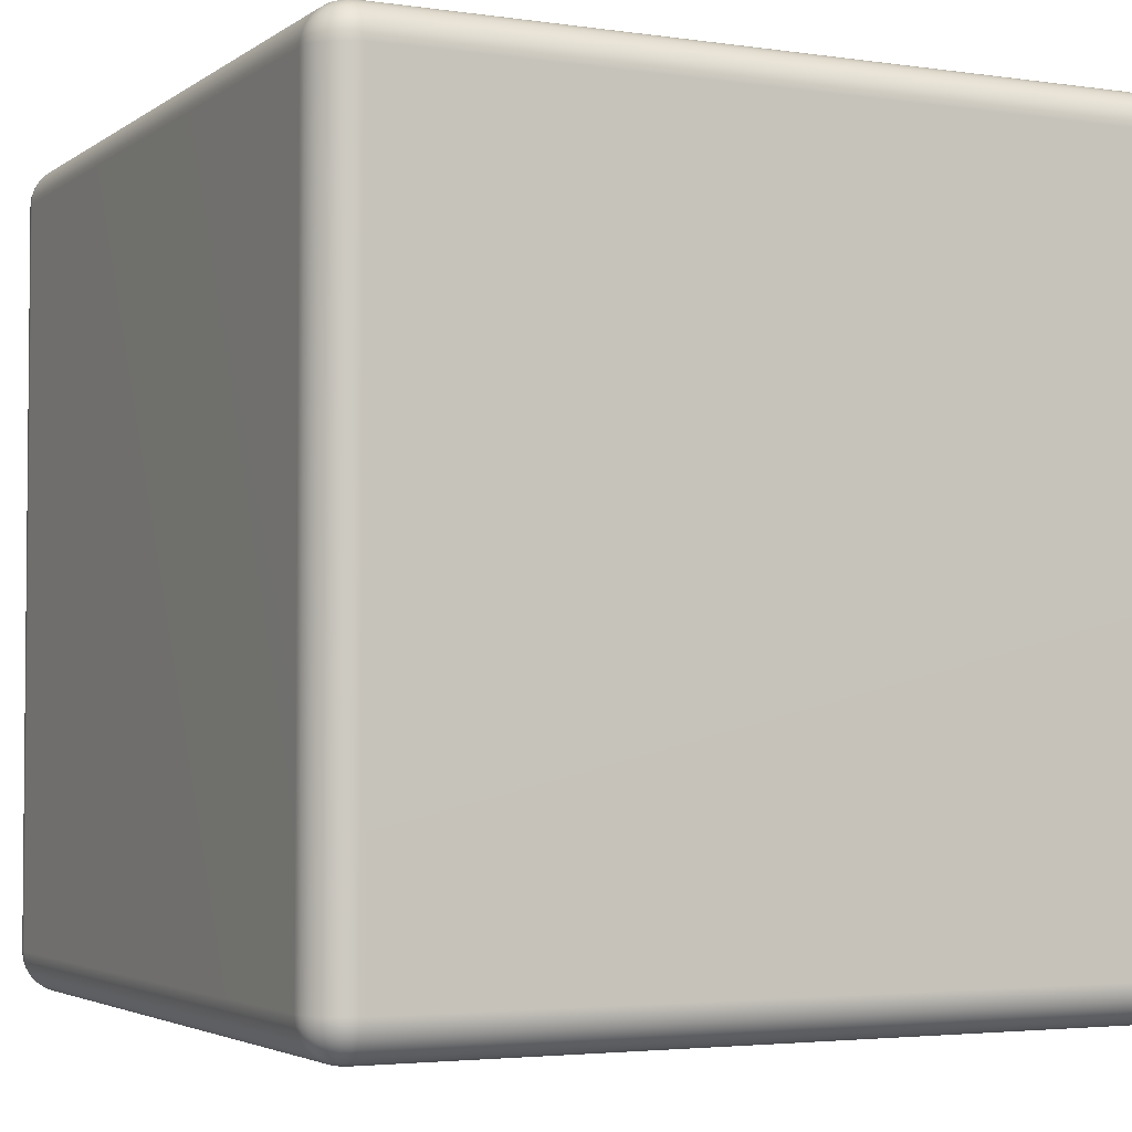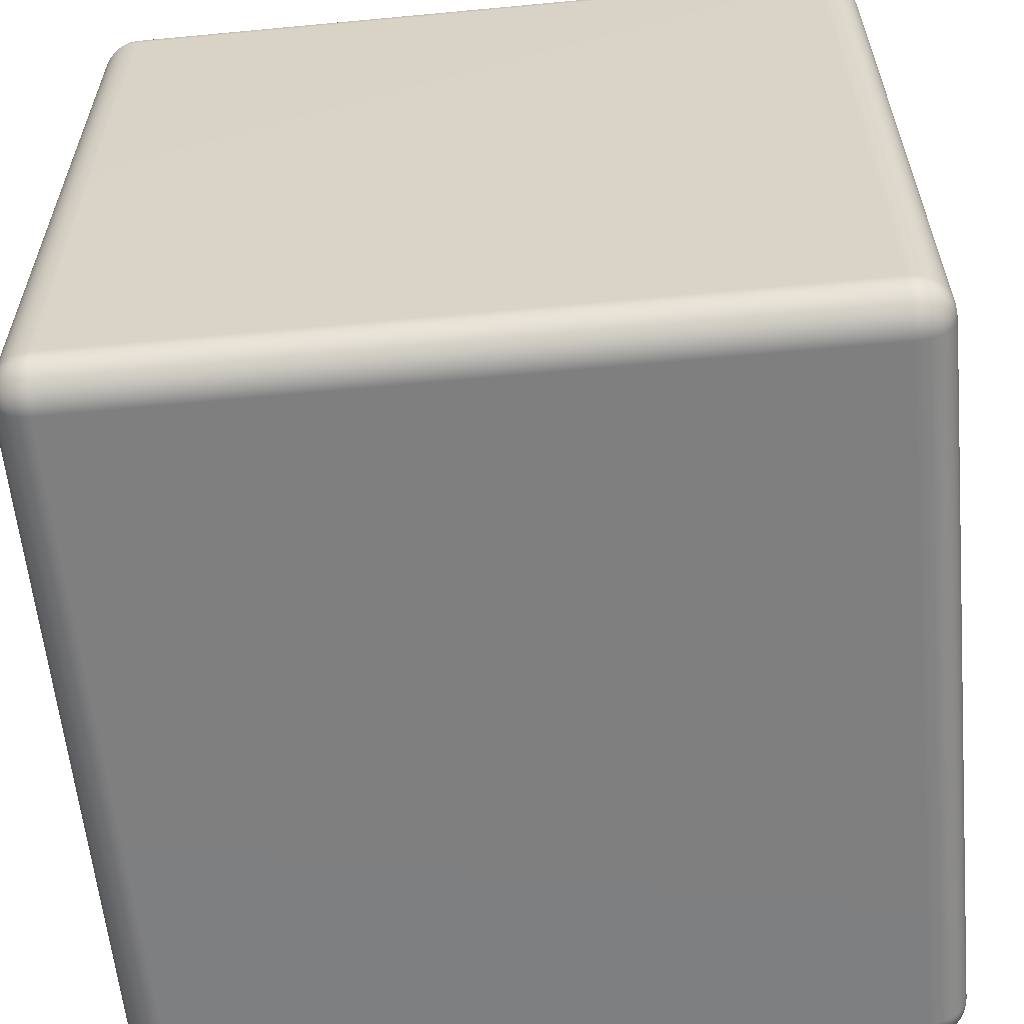
<metadata>
{"format":"obj","ext":"obj","renderer":"f3d","projection":"perspective","resolution":1024,"background":"white","views":[{"elev":-3.4,"azim":-26.2,"up":"+Z"},{"elev":-59.7,"azim":-174.5,"up":"+Y"}]}
</metadata>
<code>
v -4.987 -4.611 4.5
v -4.95 -4.717 4.5
v -4.891 -4.812 4.5
v -4.812 -4.891 4.5
v -4.717 -4.95 4.5
v -4.611 -4.987 4.5
v -4.5 -5 4.5
v -4.5 -4.987 4.611
v -4.5 -4.95 4.717
v -4.5 -4.891 4.812
v -4.5 -4.812 4.891
v -4.5 -4.717 4.95
v -4.5 -4.611 4.987
v -4.5 -4.5 5
v -4.611 -4.5 4.987
v -4.717 -4.5 4.95
v -4.812 -4.5 4.891
v -4.891 -4.5 4.812
v -4.95 -4.5 4.717
v -4.987 -4.5 4.611
v -5 -4.5 4.5
v 4.611 -4.987 4.5
v 4.717 -4.95 4.5
v 4.812 -4.891 4.5
v 4.891 -4.812 4.5
v 4.95 -4.717 4.5
v 4.987 -4.611 4.5
v 5 -4.5 4.5
v 4.987 -4.5 4.611
v 4.95 -4.5 4.717
v 4.891 -4.5 4.812
v 4.812 -4.5 4.891
v 4.717 -4.5 4.95
v 4.611 -4.5 4.987
v 4.5 -4.5 5
v 4.5 -4.611 4.987
v 4.5 -4.717 4.95
v 4.5 -4.812 4.891
v 4.5 -4.891 4.812
v 4.5 -4.95 4.717
v 4.5 -4.987 4.611
v 4.5 -5 4.5
v -4.611 4.987 4.5
v -4.717 4.95 4.5
v -4.812 4.891 4.5
v -4.891 4.812 4.5
v -4.95 4.717 4.5
v -4.987 4.611 4.5
v -5 4.5 4.5
v -4.987 4.5 4.611
v -4.95 4.5 4.717
v -4.891 4.5 4.812
v -4.812 4.5 4.891
v -4.717 4.5 4.95
v -4.611 4.5 4.987
v -4.5 4.5 5
v -4.5 4.611 4.987
v -4.5 4.717 4.95
v -4.5 4.812 4.891
v -4.5 4.891 4.812
v -4.5 4.95 4.717
v -4.5 4.987 4.611
v -4.5 5 4.5
v 4.987 4.611 4.5
v 4.95 4.717 4.5
v 4.891 4.812 4.5
v 4.812 4.891 4.5
v 4.717 4.95 4.5
v 4.611 4.987 4.5
v 4.5 5 4.5
v 4.5 4.987 4.611
v 4.5 4.95 4.717
v 4.5 4.891 4.812
v 4.5 4.812 4.891
v 4.5 4.717 4.95
v 4.5 4.611 4.987
v 4.5 4.5 5
v 4.611 4.5 4.987
v 4.717 4.5 4.95
v 4.812 4.5 4.891
v 4.891 4.5 4.812
v 4.95 4.5 4.717
v 4.987 4.5 4.611
v 5 4.5 4.5
v -4.611 4.5 -4.987
v -4.717 4.5 -4.95
v -4.812 4.5 -4.891
v -4.891 4.5 -4.812
v -4.95 4.5 -4.717
v -4.987 4.5 -4.611
v -5 4.5 -4.5
v -4.987 4.611 -4.5
v -4.95 4.717 -4.5
v -4.891 4.812 -4.5
v -4.812 4.891 -4.5
v -4.717 4.95 -4.5
v -4.611 4.987 -4.5
v -4.5 5 -4.5
v -4.5 4.987 -4.611
v -4.5 4.95 -4.717
v -4.5 4.891 -4.812
v -4.5 4.812 -4.891
v -4.5 4.717 -4.95
v -4.5 4.611 -4.987
v -4.5 4.5 -5
v 4.987 4.5 -4.611
v 4.95 4.5 -4.717
v 4.891 4.5 -4.812
v 4.812 4.5 -4.891
v 4.717 4.5 -4.95
v 4.611 4.5 -4.987
v 4.5 4.5 -5
v 4.5 4.611 -4.987
v 4.5 4.717 -4.95
v 4.5 4.812 -4.891
v 4.5 4.891 -4.812
v 4.5 4.95 -4.717
v 4.5 4.987 -4.611
v 4.5 5 -4.5
v 4.611 4.987 -4.5
v 4.717 4.95 -4.5
v 4.812 4.891 -4.5
v 4.891 4.812 -4.5
v 4.95 4.717 -4.5
v 4.987 4.611 -4.5
v 5 4.5 -4.5
v -4.611 -4.987 -4.5
v -4.717 -4.95 -4.5
v -4.812 -4.891 -4.5
v -4.891 -4.812 -4.5
v -4.95 -4.717 -4.5
v -4.987 -4.611 -4.5
v -5 -4.5 -4.5
v -4.987 -4.5 -4.611
v -4.95 -4.5 -4.717
v -4.891 -4.5 -4.812
v -4.812 -4.5 -4.891
v -4.717 -4.5 -4.95
v -4.611 -4.5 -4.987
v -4.5 -4.5 -5
v -4.5 -4.611 -4.987
v -4.5 -4.717 -4.95
v -4.5 -4.812 -4.891
v -4.5 -4.891 -4.812
v -4.5 -4.95 -4.717
v -4.5 -4.987 -4.611
v -4.5 -5 -4.5
v 4.987 -4.611 -4.5
v 4.95 -4.717 -4.5
v 4.891 -4.812 -4.5
v 4.812 -4.891 -4.5
v 4.717 -4.95 -4.5
v 4.611 -4.987 -4.5
v 4.5 -5 -4.5
v 4.5 -4.987 -4.611
v 4.5 -4.95 -4.717
v 4.5 -4.891 -4.812
v 4.5 -4.812 -4.891
v 4.5 -4.717 -4.95
v 4.5 -4.611 -4.987
v 4.5 -4.5 -5
v 4.611 -4.5 -4.987
v 4.717 -4.5 -4.95
v 4.812 -4.5 -4.891
v 4.891 -4.5 -4.812
v 4.95 -4.5 -4.717
v 4.987 -4.5 -4.611
v 5 -4.5 -4.5
v -4.975 -4.61 4.61
v -4.944 -4.71 4.594
v -4.886 -4.806 4.585
v -4.806 -4.886 4.585
v -4.71 -4.944 4.594
v -4.61 -4.975 4.61
v -4.594 -4.944 4.71
v -4.585 -4.886 4.806
v -4.585 -4.806 4.886
v -4.594 -4.71 4.944
v -4.61 -4.61 4.975
v -4.71 -4.594 4.944
v -4.806 -4.585 4.886
v -4.886 -4.585 4.806
v -4.944 -4.594 4.71
v -4.92 -4.692 4.692
v -4.87 -4.789 4.67
v -4.789 -4.87 4.67
v -4.692 -4.92 4.692
v -4.67 -4.87 4.789
v -4.67 -4.789 4.87
v -4.692 -4.692 4.92
v -4.789 -4.67 4.87
v -4.87 -4.67 4.789
v -4.84 -4.759 4.759
v -4.759 -4.84 4.759
v -4.759 -4.759 4.84
v 4.61 -4.975 4.61
v 4.71 -4.944 4.594
v 4.806 -4.886 4.585
v 4.886 -4.806 4.585
v 4.944 -4.71 4.594
v 4.975 -4.61 4.61
v 4.944 -4.594 4.71
v 4.886 -4.585 4.806
v 4.806 -4.585 4.886
v 4.71 -4.594 4.944
v 4.61 -4.61 4.975
v 4.594 -4.71 4.944
v 4.585 -4.806 4.886
v 4.585 -4.886 4.806
v 4.594 -4.944 4.71
v 4.692 -4.92 4.692
v 4.789 -4.87 4.67
v 4.87 -4.789 4.67
v 4.92 -4.692 4.692
v 4.87 -4.67 4.789
v 4.789 -4.67 4.87
v 4.692 -4.692 4.92
v 4.67 -4.789 4.87
v 4.67 -4.87 4.789
v 4.759 -4.84 4.759
v 4.84 -4.759 4.759
v 4.759 -4.759 4.84
v -4.61 4.975 4.61
v -4.71 4.944 4.594
v -4.806 4.886 4.585
v -4.886 4.806 4.585
v -4.944 4.71 4.594
v -4.975 4.61 4.61
v -4.944 4.594 4.71
v -4.886 4.585 4.806
v -4.806 4.585 4.886
v -4.71 4.594 4.944
v -4.61 4.61 4.975
v -4.594 4.71 4.944
v -4.585 4.806 4.886
v -4.585 4.886 4.806
v -4.594 4.944 4.71
v -4.692 4.92 4.692
v -4.789 4.87 4.67
v -4.87 4.789 4.67
v -4.92 4.692 4.692
v -4.87 4.67 4.789
v -4.789 4.67 4.87
v -4.692 4.692 4.92
v -4.67 4.789 4.87
v -4.67 4.87 4.789
v -4.759 4.84 4.759
v -4.84 4.759 4.759
v -4.759 4.759 4.84
v 4.975 4.61 4.61
v 4.944 4.71 4.594
v 4.886 4.806 4.585
v 4.806 4.886 4.585
v 4.71 4.944 4.594
v 4.61 4.975 4.61
v 4.594 4.944 4.71
v 4.585 4.886 4.806
v 4.585 4.806 4.886
v 4.594 4.71 4.944
v 4.61 4.61 4.975
v 4.71 4.594 4.944
v 4.806 4.585 4.886
v 4.886 4.585 4.806
v 4.944 4.594 4.71
v 4.92 4.692 4.692
v 4.87 4.789 4.67
v 4.789 4.87 4.67
v 4.692 4.92 4.692
v 4.67 4.87 4.789
v 4.67 4.789 4.87
v 4.692 4.692 4.92
v 4.789 4.67 4.87
v 4.87 4.67 4.789
v 4.84 4.759 4.759
v 4.759 4.84 4.759
v 4.759 4.759 4.84
v -4.61 4.61 -4.975
v -4.71 4.594 -4.944
v -4.806 4.585 -4.886
v -4.886 4.585 -4.806
v -4.944 4.594 -4.71
v -4.975 4.61 -4.61
v -4.944 4.71 -4.594
v -4.886 4.806 -4.585
v -4.806 4.886 -4.585
v -4.71 4.944 -4.594
v -4.61 4.975 -4.61
v -4.594 4.944 -4.71
v -4.585 4.886 -4.806
v -4.585 4.806 -4.886
v -4.594 4.71 -4.944
v -4.692 4.692 -4.92
v -4.789 4.67 -4.87
v -4.87 4.67 -4.789
v -4.92 4.692 -4.692
v -4.87 4.789 -4.67
v -4.789 4.87 -4.67
v -4.692 4.92 -4.692
v -4.67 4.87 -4.789
v -4.67 4.789 -4.87
v -4.759 4.759 -4.84
v -4.84 4.759 -4.759
v -4.759 4.84 -4.759
v 4.975 4.61 -4.61
v 4.944 4.594 -4.71
v 4.886 4.585 -4.806
v 4.806 4.585 -4.886
v 4.71 4.594 -4.944
v 4.61 4.61 -4.975
v 4.594 4.71 -4.944
v 4.585 4.806 -4.886
v 4.585 4.886 -4.806
v 4.594 4.944 -4.71
v 4.61 4.975 -4.61
v 4.71 4.944 -4.594
v 4.806 4.886 -4.585
v 4.886 4.806 -4.585
v 4.944 4.71 -4.594
v 4.92 4.692 -4.692
v 4.87 4.67 -4.789
v 4.789 4.67 -4.87
v 4.692 4.692 -4.92
v 4.67 4.789 -4.87
v 4.67 4.87 -4.789
v 4.692 4.92 -4.692
v 4.789 4.87 -4.67
v 4.87 4.789 -4.67
v 4.84 4.759 -4.759
v 4.759 4.759 -4.84
v 4.759 4.84 -4.759
v -4.61 -4.975 -4.61
v -4.71 -4.944 -4.594
v -4.806 -4.886 -4.585
v -4.886 -4.806 -4.585
v -4.944 -4.71 -4.594
v -4.975 -4.61 -4.61
v -4.944 -4.594 -4.71
v -4.886 -4.585 -4.806
v -4.806 -4.585 -4.886
v -4.71 -4.594 -4.944
v -4.61 -4.61 -4.975
v -4.594 -4.71 -4.944
v -4.585 -4.806 -4.886
v -4.585 -4.886 -4.806
v -4.594 -4.944 -4.71
v -4.692 -4.92 -4.692
v -4.789 -4.87 -4.67
v -4.87 -4.789 -4.67
v -4.92 -4.692 -4.692
v -4.87 -4.67 -4.789
v -4.789 -4.67 -4.87
v -4.692 -4.692 -4.92
v -4.67 -4.789 -4.87
v -4.67 -4.87 -4.789
v -4.759 -4.84 -4.759
v -4.84 -4.759 -4.759
v -4.759 -4.759 -4.84
v 4.975 -4.61 -4.61
v 4.944 -4.71 -4.594
v 4.886 -4.806 -4.585
v 4.806 -4.886 -4.585
v 4.71 -4.944 -4.594
v 4.61 -4.975 -4.61
v 4.594 -4.944 -4.71
v 4.585 -4.886 -4.806
v 4.585 -4.806 -4.886
v 4.594 -4.71 -4.944
v 4.61 -4.61 -4.975
v 4.71 -4.594 -4.944
v 4.806 -4.585 -4.886
v 4.886 -4.585 -4.806
v 4.944 -4.594 -4.71
v 4.92 -4.692 -4.692
v 4.87 -4.789 -4.67
v 4.789 -4.87 -4.67
v 4.692 -4.92 -4.692
v 4.67 -4.87 -4.789
v 4.67 -4.789 -4.87
v 4.692 -4.692 -4.92
v 4.789 -4.67 -4.87
v 4.87 -4.67 -4.789
v 4.84 -4.759 -4.759
v 4.759 -4.84 -4.759
v 4.759 -4.759 -4.84
f 7 6 147
f 147 6 127
f 6 5 127
f 127 5 128
f 5 4 128
f 128 4 129
f 4 3 129
f 129 3 130
f 3 2 130
f 130 2 131
f 2 1 131
f 131 1 132
f 1 21 132
f 132 21 133
f 14 13 35
f 35 13 36
f 13 12 36
f 36 12 37
f 12 11 37
f 37 11 38
f 11 10 38
f 38 10 39
f 10 9 39
f 39 9 40
f 9 8 40
f 40 8 41
f 8 7 41
f 41 7 42
f 21 20 49
f 49 20 50
f 20 19 50
f 50 19 51
f 19 18 51
f 51 18 52
f 18 17 52
f 52 17 53
f 17 16 53
f 53 16 54
f 16 15 54
f 54 15 55
f 15 14 55
f 55 14 56
f 28 27 168
f 168 27 148
f 27 26 148
f 148 26 149
f 26 25 149
f 149 25 150
f 25 24 150
f 150 24 151
f 24 23 151
f 151 23 152
f 23 22 152
f 152 22 153
f 22 42 153
f 153 42 154
f 35 34 77
f 77 34 78
f 34 33 78
f 78 33 79
f 33 32 79
f 79 32 80
f 32 31 80
f 80 31 81
f 31 30 81
f 81 30 82
f 30 29 82
f 82 29 83
f 29 28 83
f 83 28 84
f 49 48 91
f 91 48 92
f 48 47 92
f 92 47 93
f 47 46 93
f 93 46 94
f 46 45 94
f 94 45 95
f 45 44 95
f 95 44 96
f 44 43 96
f 96 43 97
f 43 63 97
f 97 63 98
f 63 62 70
f 70 62 71
f 62 61 71
f 71 61 72
f 61 60 72
f 72 60 73
f 60 59 73
f 73 59 74
f 59 58 74
f 74 58 75
f 58 57 75
f 75 57 76
f 57 56 76
f 76 56 77
f 70 69 119
f 119 69 120
f 69 68 120
f 120 68 121
f 68 67 121
f 121 67 122
f 67 66 122
f 122 66 123
f 66 65 123
f 123 65 124
f 65 64 124
f 124 64 125
f 64 84 125
f 125 84 126
f 91 90 133
f 133 90 134
f 90 89 134
f 134 89 135
f 89 88 135
f 135 88 136
f 88 87 136
f 136 87 137
f 87 86 137
f 137 86 138
f 86 85 138
f 138 85 139
f 85 105 139
f 139 105 140
f 105 104 112
f 112 104 113
f 104 103 113
f 113 103 114
f 103 102 114
f 114 102 115
f 102 101 115
f 115 101 116
f 101 100 116
f 116 100 117
f 100 99 117
f 117 99 118
f 99 98 118
f 118 98 119
f 112 111 161
f 161 111 162
f 111 110 162
f 162 110 163
f 110 109 163
f 163 109 164
f 109 108 164
f 164 108 165
f 108 107 165
f 165 107 166
f 107 106 166
f 166 106 167
f 106 126 167
f 167 126 168
f 147 146 154
f 154 146 155
f 146 145 155
f 155 145 156
f 145 144 156
f 156 144 157
f 144 143 157
f 157 143 158
f 143 142 158
f 158 142 159
f 142 141 159
f 159 141 160
f 141 140 160
f 160 140 161
f 14 35 56
f 56 35 77
f 63 70 98
f 98 70 119
f 105 112 140
f 140 112 161
f 147 154 7
f 7 154 42
f 28 168 84
f 84 168 126
f 133 21 91
f 91 21 49
f 20 21 169
f 169 21 1
f 169 1 170
f 170 1 2
f 170 2 171
f 171 2 3
f 171 3 172
f 172 3 4
f 4 5 172
f 172 5 173
f 5 6 173
f 173 6 174
f 6 7 174
f 174 7 8
f 174 8 175
f 175 8 9
f 175 9 176
f 176 9 10
f 176 10 177
f 177 10 11
f 11 12 177
f 177 12 178
f 12 13 178
f 178 13 179
f 13 14 179
f 179 14 15
f 179 15 180
f 180 15 16
f 180 16 181
f 181 16 17
f 181 17 182
f 182 17 18
f 18 19 182
f 182 19 183
f 19 20 183
f 183 20 169
f 183 169 184
f 184 169 170
f 184 170 185
f 185 170 171
f 185 171 186
f 186 171 172
f 172 173 186
f 186 173 187
f 173 174 187
f 187 174 175
f 187 175 188
f 188 175 176
f 188 176 189
f 189 176 177
f 177 178 189
f 189 178 190
f 178 179 190
f 190 179 180
f 190 180 191
f 191 180 181
f 191 181 192
f 192 181 182
f 182 183 192
f 192 183 184
f 192 184 193
f 193 184 185
f 193 185 194
f 194 185 186
f 186 187 194
f 194 187 188
f 194 188 195
f 195 188 189
f 189 190 195
f 195 190 191
f 195 191 193
f 193 191 192
f 193 194 195
f 41 42 196
f 196 42 22
f 196 22 197
f 197 22 23
f 197 23 198
f 198 23 24
f 198 24 199
f 199 24 25
f 25 26 199
f 199 26 200
f 26 27 200
f 200 27 201
f 27 28 201
f 201 28 29
f 201 29 202
f 202 29 30
f 202 30 203
f 203 30 31
f 203 31 204
f 204 31 32
f 32 33 204
f 204 33 205
f 33 34 205
f 205 34 206
f 34 35 206
f 206 35 36
f 206 36 207
f 207 36 37
f 207 37 208
f 208 37 38
f 208 38 209
f 209 38 39
f 39 40 209
f 209 40 210
f 40 41 210
f 210 41 196
f 210 196 211
f 211 196 197
f 211 197 212
f 212 197 198
f 212 198 213
f 213 198 199
f 199 200 213
f 213 200 214
f 200 201 214
f 214 201 202
f 214 202 215
f 215 202 203
f 215 203 216
f 216 203 204
f 204 205 216
f 216 205 217
f 205 206 217
f 217 206 207
f 217 207 218
f 218 207 208
f 218 208 219
f 219 208 209
f 209 210 219
f 219 210 211
f 219 211 220
f 220 211 212
f 220 212 221
f 221 212 213
f 213 214 221
f 221 214 215
f 221 215 222
f 222 215 216
f 216 217 222
f 222 217 218
f 222 218 220
f 220 218 219
f 220 221 222
f 62 63 223
f 223 63 43
f 223 43 224
f 224 43 44
f 224 44 225
f 225 44 45
f 225 45 226
f 226 45 46
f 46 47 226
f 226 47 227
f 47 48 227
f 227 48 228
f 48 49 228
f 228 49 50
f 228 50 229
f 229 50 51
f 229 51 230
f 230 51 52
f 230 52 231
f 231 52 53
f 53 54 231
f 231 54 232
f 54 55 232
f 232 55 233
f 55 56 233
f 233 56 57
f 233 57 234
f 234 57 58
f 234 58 235
f 235 58 59
f 235 59 236
f 236 59 60
f 60 61 236
f 236 61 237
f 61 62 237
f 237 62 223
f 237 223 238
f 238 223 224
f 238 224 239
f 239 224 225
f 239 225 240
f 240 225 226
f 226 227 240
f 240 227 241
f 227 228 241
f 241 228 229
f 241 229 242
f 242 229 230
f 242 230 243
f 243 230 231
f 231 232 243
f 243 232 244
f 232 233 244
f 244 233 234
f 244 234 245
f 245 234 235
f 245 235 246
f 246 235 236
f 236 237 246
f 246 237 238
f 246 238 247
f 247 238 239
f 247 239 248
f 248 239 240
f 240 241 248
f 248 241 242
f 248 242 249
f 249 242 243
f 243 244 249
f 249 244 245
f 249 245 247
f 247 245 246
f 247 248 249
f 83 84 250
f 250 84 64
f 250 64 251
f 251 64 65
f 251 65 252
f 252 65 66
f 252 66 253
f 253 66 67
f 67 68 253
f 253 68 254
f 68 69 254
f 254 69 255
f 69 70 255
f 255 70 71
f 255 71 256
f 256 71 72
f 256 72 257
f 257 72 73
f 257 73 258
f 258 73 74
f 74 75 258
f 258 75 259
f 75 76 259
f 259 76 260
f 76 77 260
f 260 77 78
f 260 78 261
f 261 78 79
f 261 79 262
f 262 79 80
f 262 80 263
f 263 80 81
f 81 82 263
f 263 82 264
f 82 83 264
f 264 83 250
f 264 250 265
f 265 250 251
f 265 251 266
f 266 251 252
f 266 252 267
f 267 252 253
f 253 254 267
f 267 254 268
f 254 255 268
f 268 255 256
f 268 256 269
f 269 256 257
f 269 257 270
f 270 257 258
f 258 259 270
f 270 259 271
f 259 260 271
f 271 260 261
f 271 261 272
f 272 261 262
f 272 262 273
f 273 262 263
f 263 264 273
f 273 264 265
f 273 265 274
f 274 265 266
f 274 266 275
f 275 266 267
f 267 268 275
f 275 268 269
f 275 269 276
f 276 269 270
f 270 271 276
f 276 271 272
f 276 272 274
f 274 272 273
f 274 275 276
f 104 105 277
f 277 105 85
f 277 85 278
f 278 85 86
f 278 86 279
f 279 86 87
f 279 87 280
f 280 87 88
f 88 89 280
f 280 89 281
f 89 90 281
f 281 90 282
f 90 91 282
f 282 91 92
f 282 92 283
f 283 92 93
f 283 93 284
f 284 93 94
f 284 94 285
f 285 94 95
f 95 96 285
f 285 96 286
f 96 97 286
f 286 97 287
f 97 98 287
f 287 98 99
f 287 99 288
f 288 99 100
f 288 100 289
f 289 100 101
f 289 101 290
f 290 101 102
f 102 103 290
f 290 103 291
f 103 104 291
f 291 104 277
f 291 277 292
f 292 277 278
f 292 278 293
f 293 278 279
f 293 279 294
f 294 279 280
f 280 281 294
f 294 281 295
f 281 282 295
f 295 282 283
f 295 283 296
f 296 283 284
f 296 284 297
f 297 284 285
f 285 286 297
f 297 286 298
f 286 287 298
f 298 287 288
f 298 288 299
f 299 288 289
f 299 289 300
f 300 289 290
f 290 291 300
f 300 291 292
f 300 292 301
f 301 292 293
f 301 293 302
f 302 293 294
f 294 295 302
f 302 295 296
f 302 296 303
f 303 296 297
f 297 298 303
f 303 298 299
f 303 299 301
f 301 299 300
f 301 302 303
f 125 126 304
f 304 126 106
f 304 106 305
f 305 106 107
f 305 107 306
f 306 107 108
f 306 108 307
f 307 108 109
f 109 110 307
f 307 110 308
f 110 111 308
f 308 111 309
f 111 112 309
f 309 112 113
f 309 113 310
f 310 113 114
f 310 114 311
f 311 114 115
f 311 115 312
f 312 115 116
f 116 117 312
f 312 117 313
f 117 118 313
f 313 118 314
f 118 119 314
f 314 119 120
f 314 120 315
f 315 120 121
f 315 121 316
f 316 121 122
f 316 122 317
f 317 122 123
f 123 124 317
f 317 124 318
f 124 125 318
f 318 125 304
f 318 304 319
f 319 304 305
f 319 305 320
f 320 305 306
f 320 306 321
f 321 306 307
f 307 308 321
f 321 308 322
f 308 309 322
f 322 309 310
f 322 310 323
f 323 310 311
f 323 311 324
f 324 311 312
f 312 313 324
f 324 313 325
f 313 314 325
f 325 314 315
f 325 315 326
f 326 315 316
f 326 316 327
f 327 316 317
f 317 318 327
f 327 318 319
f 327 319 328
f 328 319 320
f 328 320 329
f 329 320 321
f 321 322 329
f 329 322 323
f 329 323 330
f 330 323 324
f 324 325 330
f 330 325 326
f 330 326 328
f 328 326 327
f 328 329 330
f 146 147 331
f 331 147 127
f 331 127 332
f 332 127 128
f 332 128 333
f 333 128 129
f 333 129 334
f 334 129 130
f 130 131 334
f 334 131 335
f 131 132 335
f 335 132 336
f 132 133 336
f 336 133 134
f 336 134 337
f 337 134 135
f 337 135 338
f 338 135 136
f 338 136 339
f 339 136 137
f 137 138 339
f 339 138 340
f 138 139 340
f 340 139 341
f 139 140 341
f 341 140 141
f 341 141 342
f 342 141 142
f 342 142 343
f 343 142 143
f 343 143 344
f 344 143 144
f 144 145 344
f 344 145 345
f 145 146 345
f 345 146 331
f 345 331 346
f 346 331 332
f 346 332 347
f 347 332 333
f 347 333 348
f 348 333 334
f 334 335 348
f 348 335 349
f 335 336 349
f 349 336 337
f 349 337 350
f 350 337 338
f 350 338 351
f 351 338 339
f 339 340 351
f 351 340 352
f 340 341 352
f 352 341 342
f 352 342 353
f 353 342 343
f 353 343 354
f 354 343 344
f 344 345 354
f 354 345 346
f 354 346 355
f 355 346 347
f 355 347 356
f 356 347 348
f 348 349 356
f 356 349 350
f 356 350 357
f 357 350 351
f 351 352 357
f 357 352 353
f 357 353 355
f 355 353 354
f 355 356 357
f 167 168 358
f 358 168 148
f 358 148 359
f 359 148 149
f 359 149 360
f 360 149 150
f 360 150 361
f 361 150 151
f 151 152 361
f 361 152 362
f 152 153 362
f 362 153 363
f 153 154 363
f 363 154 155
f 363 155 364
f 364 155 156
f 364 156 365
f 365 156 157
f 365 157 366
f 366 157 158
f 158 159 366
f 366 159 367
f 159 160 367
f 367 160 368
f 160 161 368
f 368 161 162
f 368 162 369
f 369 162 163
f 369 163 370
f 370 163 164
f 370 164 371
f 371 164 165
f 165 166 371
f 371 166 372
f 166 167 372
f 372 167 358
f 372 358 373
f 373 358 359
f 373 359 374
f 374 359 360
f 374 360 375
f 375 360 361
f 361 362 375
f 375 362 376
f 362 363 376
f 376 363 364
f 376 364 377
f 377 364 365
f 377 365 378
f 378 365 366
f 366 367 378
f 378 367 379
f 367 368 379
f 379 368 369
f 379 369 380
f 380 369 370
f 380 370 381
f 381 370 371
f 371 372 381
f 381 372 373
f 381 373 382
f 382 373 374
f 382 374 383
f 383 374 375
f 375 376 383
f 383 376 377
f 383 377 384
f 384 377 378
f 378 379 384
f 384 379 380
f 384 380 382
f 382 380 381
f 382 383 384

</code>
